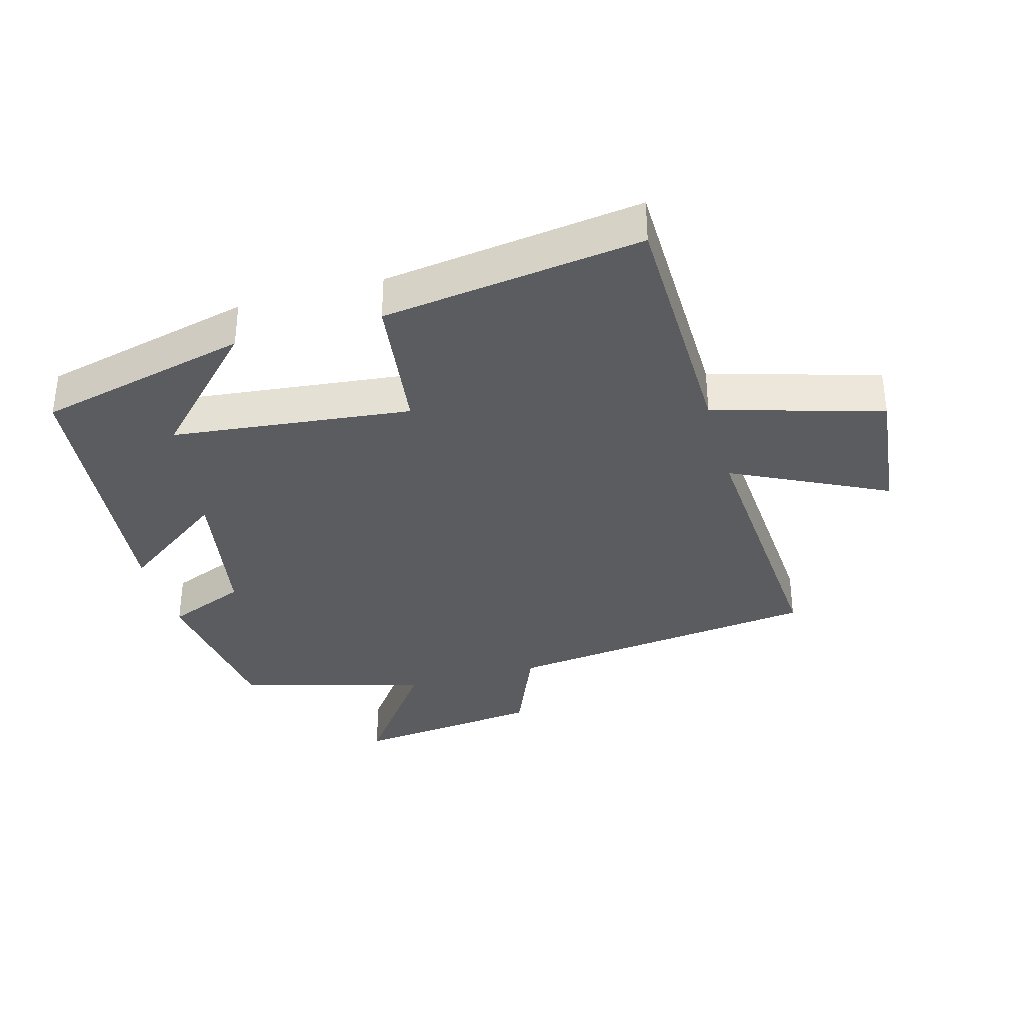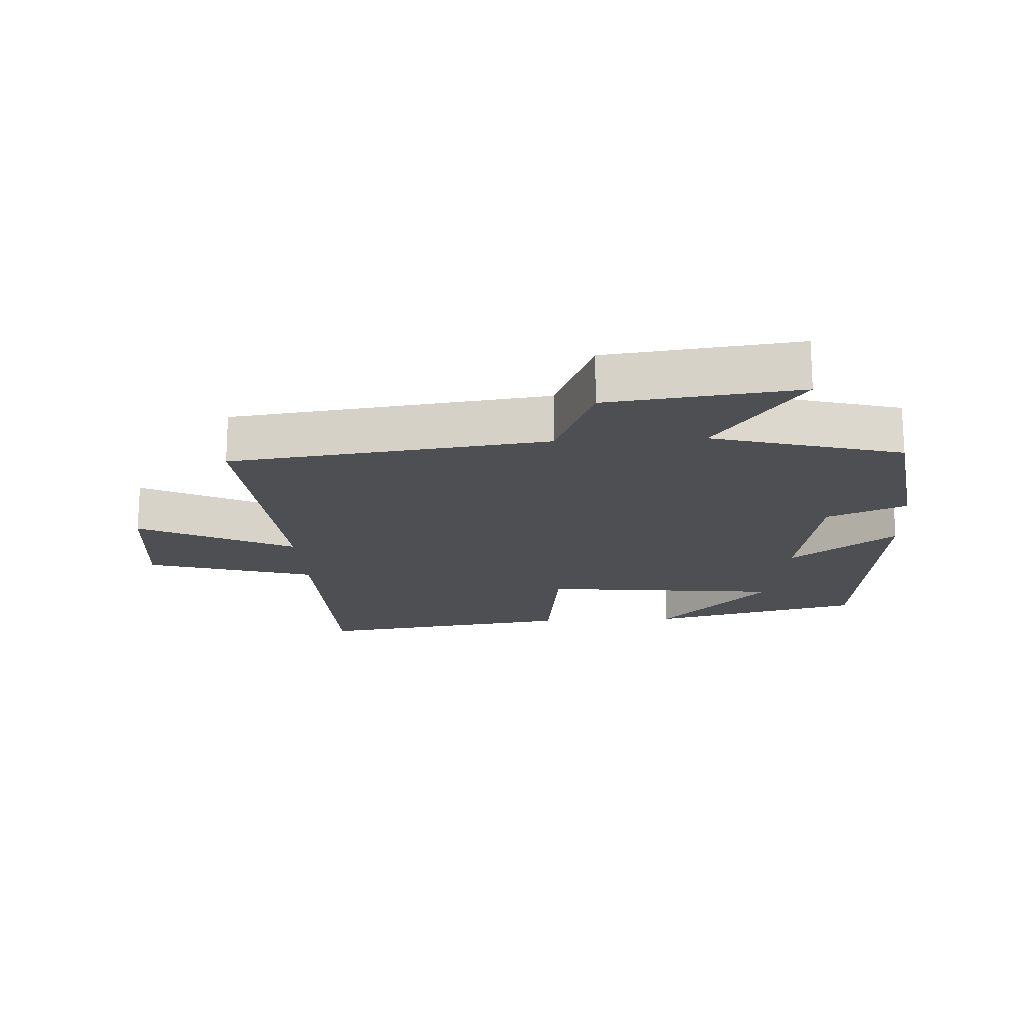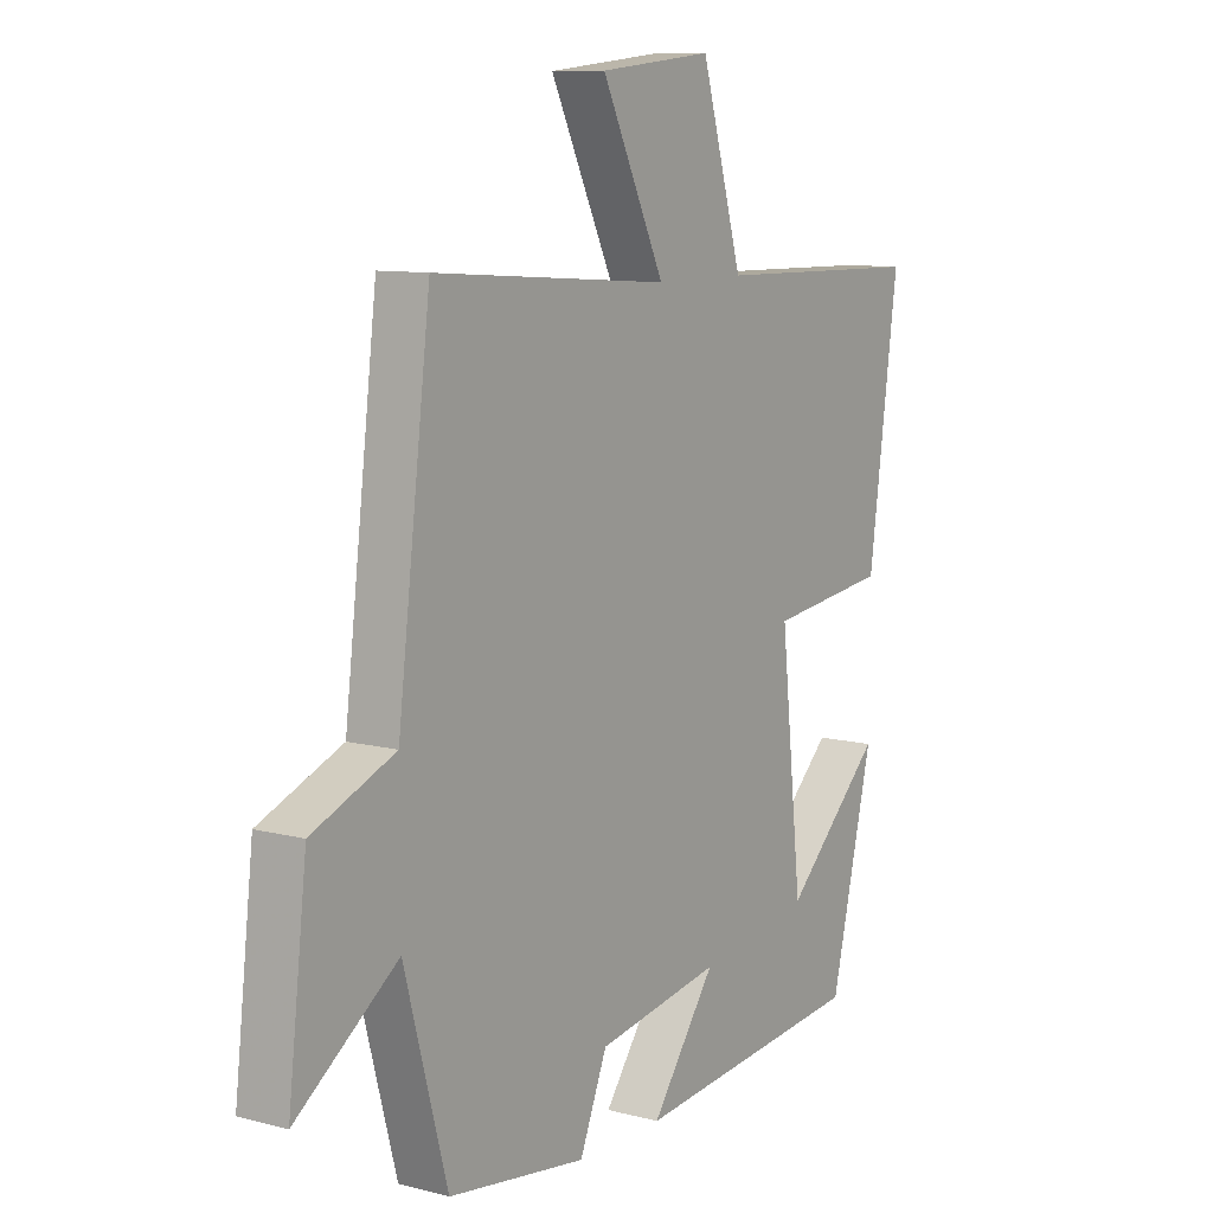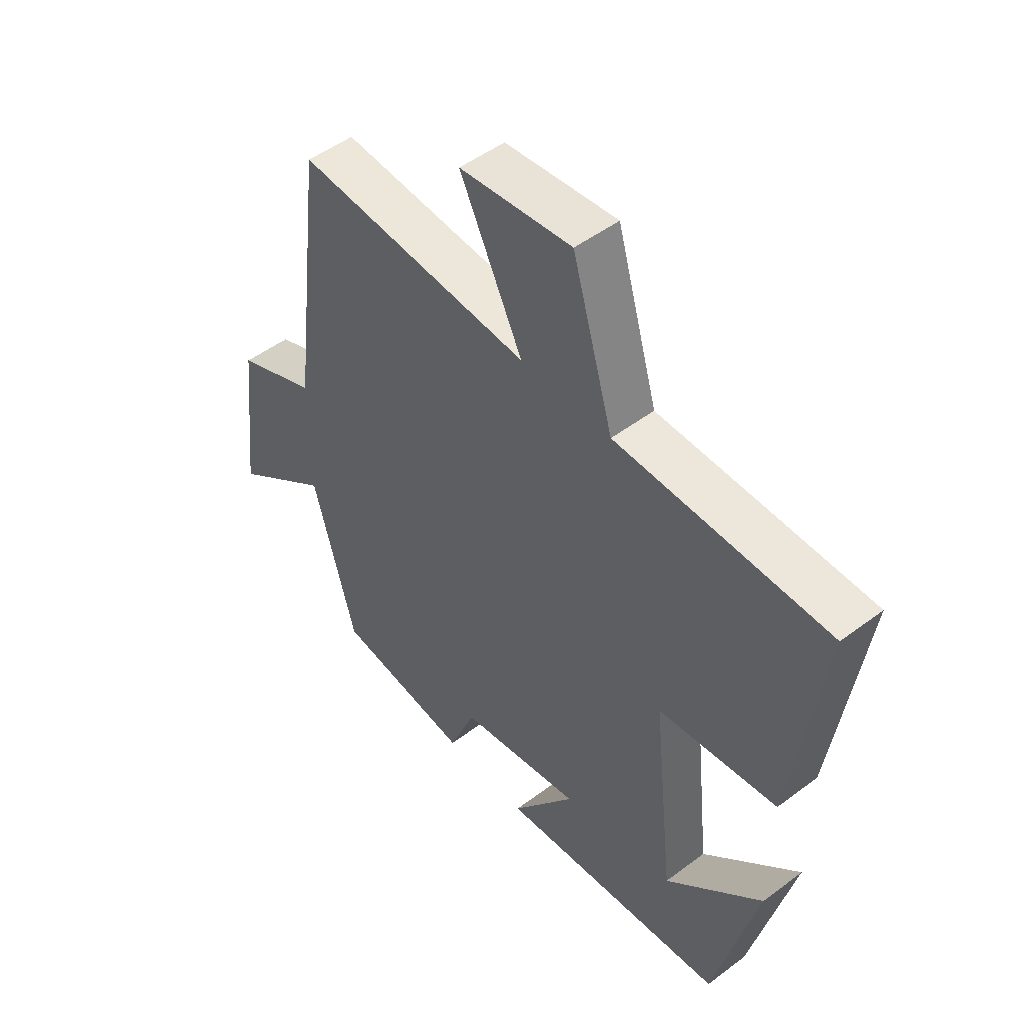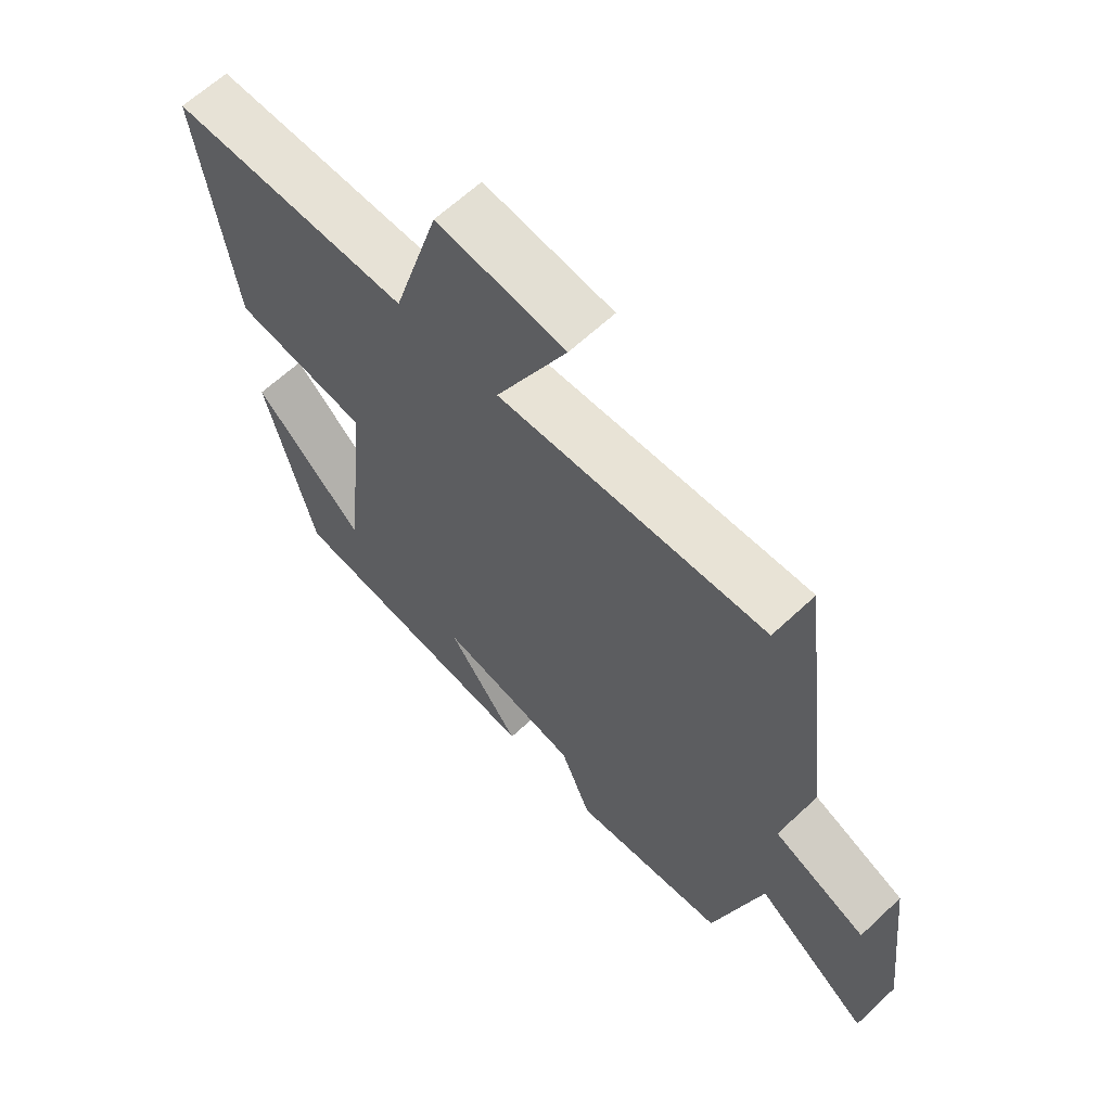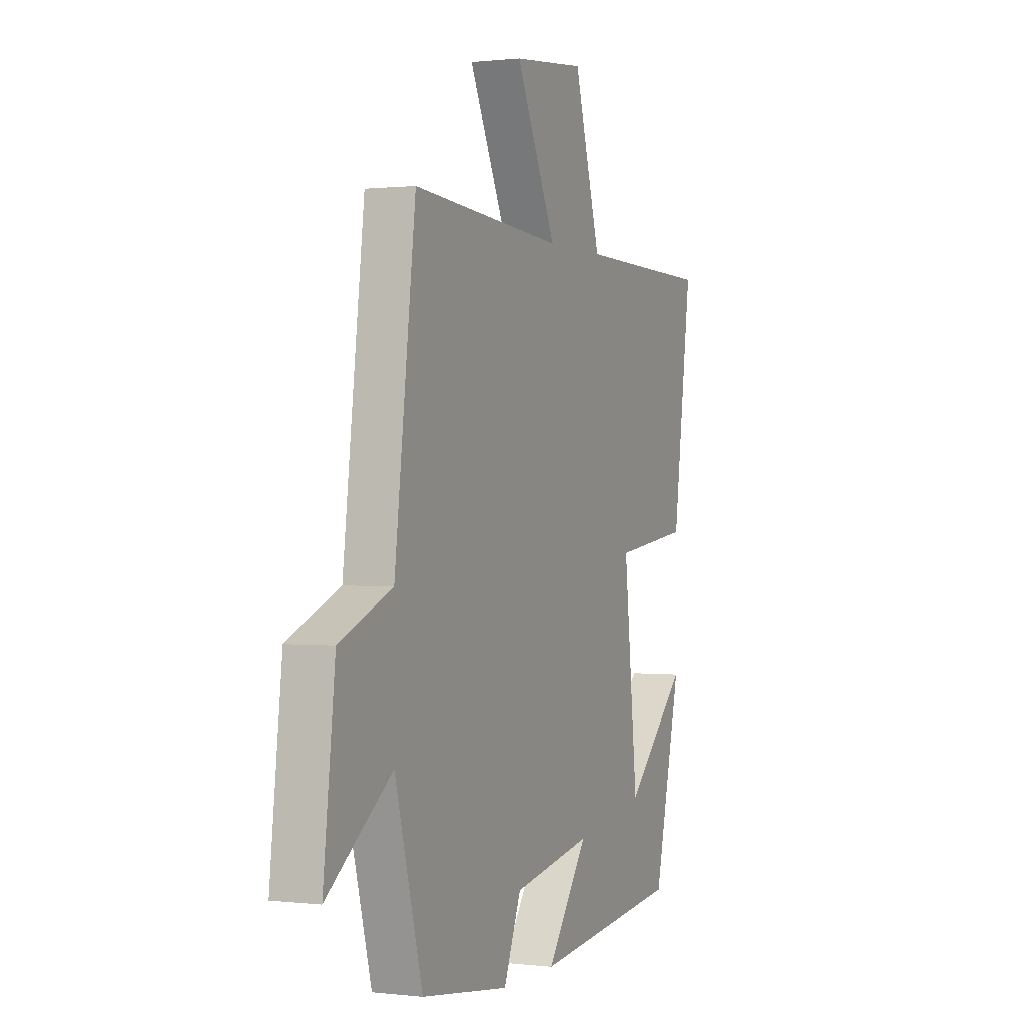
<metadata>
{"format":"obj","ext":"obj","renderer":"f3d","projection":"perspective","resolution":1024,"background":"white","views":[{"elev":-35.0,"azim":-74.5,"up":"+Y"},{"elev":-17.9,"azim":93.3,"up":"+Y"},{"elev":9.6,"azim":124.0,"up":"+Z"},{"elev":49.7,"azim":-129.7,"up":"+Z"},{"elev":63.5,"azim":46.6,"up":"+Z"},{"elev":0.5,"azim":113.5,"up":"+Z"}]}
</metadata>
<code>
v 0.421 0.07 -0.465
v 0.169 0.07 -0.5
v 0.119 0.07 -0.378
v -0.109 0.07 -0.338
v 0.009 0.07 -0.5
v -0.421 0.07 -0.456
v -0.5 0.07 -0.13
v -0.32 0.07 -0.302
v -0.28 0.07 0.066
v -0.5 0.07 0.094
v -0.555 0.07 0.493
v -0.163 0.07 0.5
v -0.087 0.07 0.759
v 0.121 0.07 0.737
v 0.005 0.07 0.5
v 0.44 0.07 0.531
v 0.5 0.07 0.044
v 0.651 0.07 -0.019
v 0.685 0.07 -0.311
v 0.5 0.07 -0.176
v 0.421 0 -0.465
v 0.169 0 -0.5
v 0.119 0 -0.378
v -0.109 0 -0.338
v 0.009 0 -0.5
v -0.421 0 -0.456
v -0.5 0 -0.13
v -0.32 0 -0.302
v -0.28 0 0.066
v -0.5 0 0.094
v -0.555 0 0.493
v -0.163 0 0.5
v -0.087 0 0.759
v 0.121 0 0.737
v 0.005 0 0.5
v 0.44 0 0.531
v 0.5 0 0.044
v 0.651 0 -0.019
v 0.685 0 -0.311
v 0.5 0 -0.176
f 17 18 19 20
f 1 2 3
f 20 1 3
f 17 20 3
f 16 17 3
f 15 16 3
f 12 13 14 15
f 11 12 15
f 10 11 15
f 9 10 15
f 8 9 15
f 6 7 8
f 4 5 6 8
f 4 8 15
f 3 4 15
f 40 39 38 37
f 23 22 21
f 23 21 40
f 23 40 37
f 23 37 36
f 23 36 35
f 35 34 33 32
f 35 32 31
f 35 31 30
f 35 30 29
f 35 29 28
f 28 27 26
f 28 26 25 24
f 35 28 24
f 35 24 23
f 1 21 22 2
f 2 22 23 3
f 3 23 24 4
f 4 24 25 5
f 5 25 26 6
f 6 26 27 7
f 7 27 28 8
f 8 28 29 9
f 9 29 30 10
f 10 30 31 11
f 11 31 32 12
f 12 32 33 13
f 13 33 34 14
f 14 34 35 15
f 15 35 36 16
f 16 36 37 17
f 17 37 38 18
f 18 38 39 19
f 19 39 40 20
f 20 40 21 1

</code>
